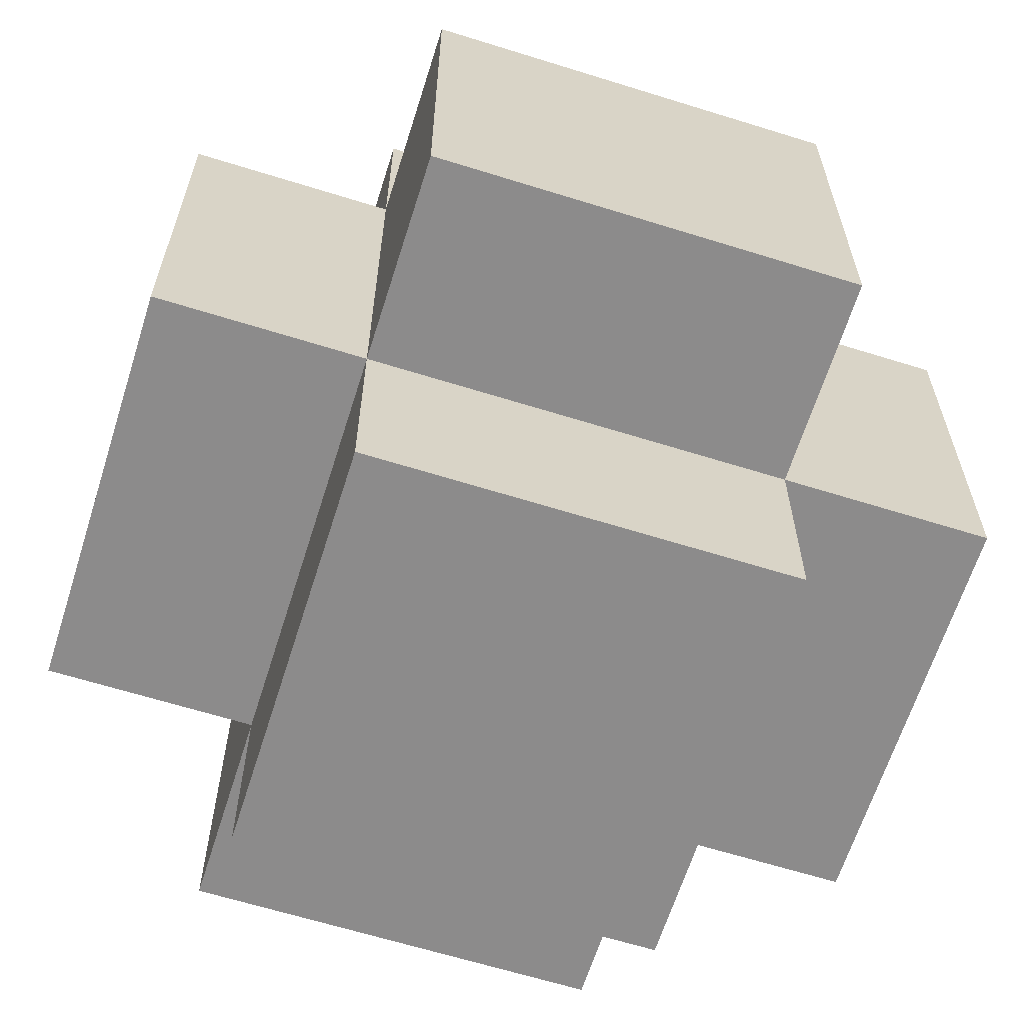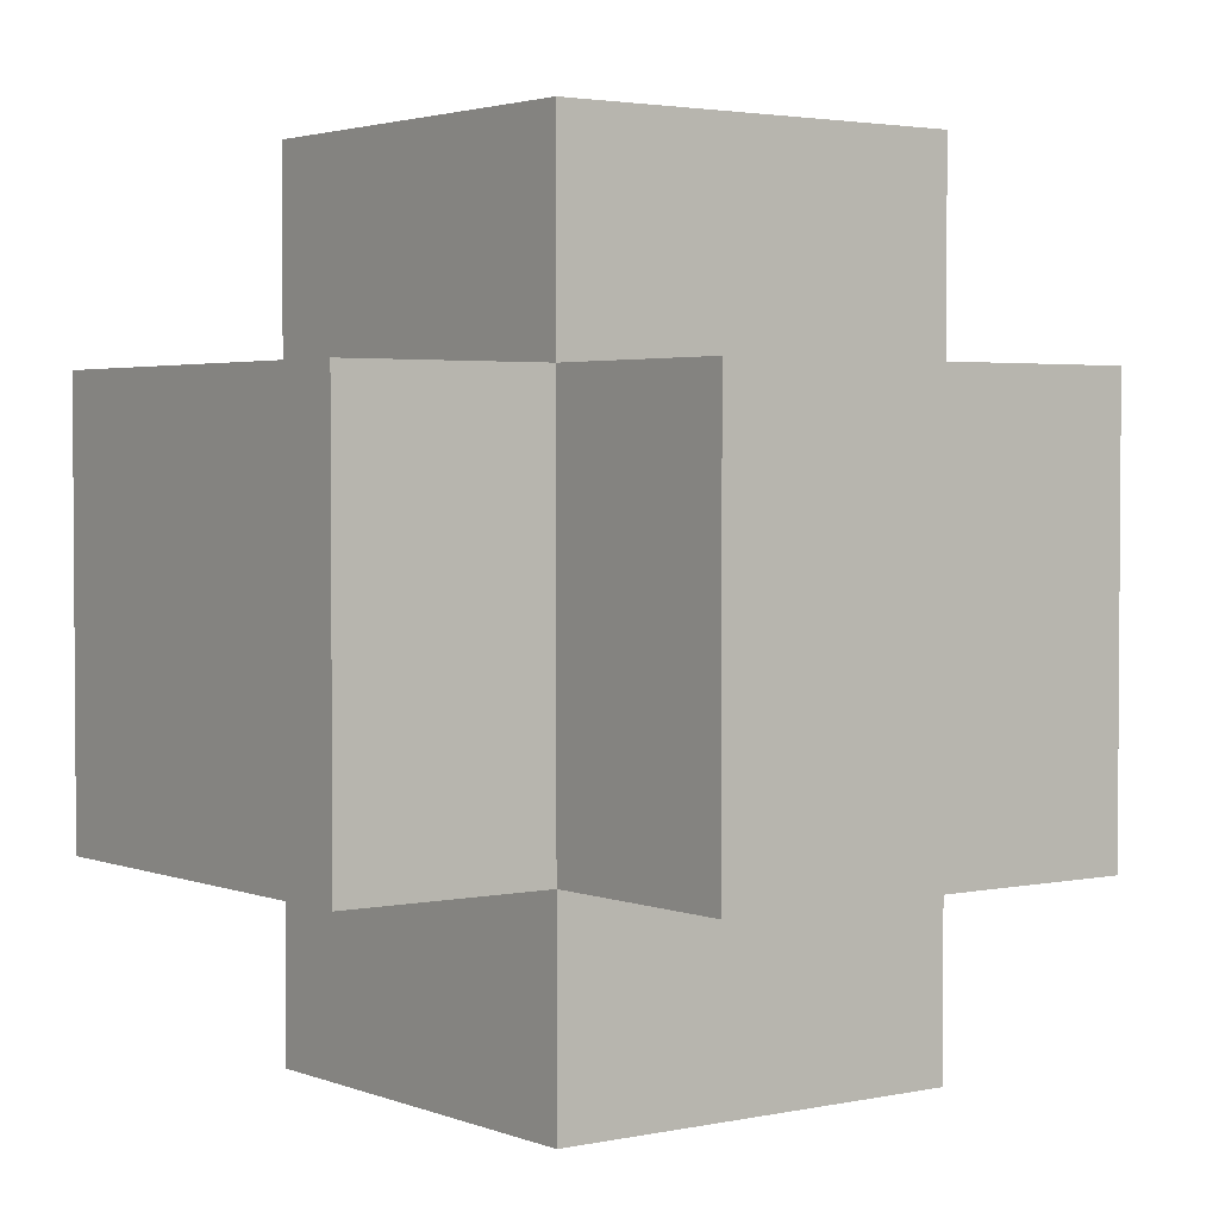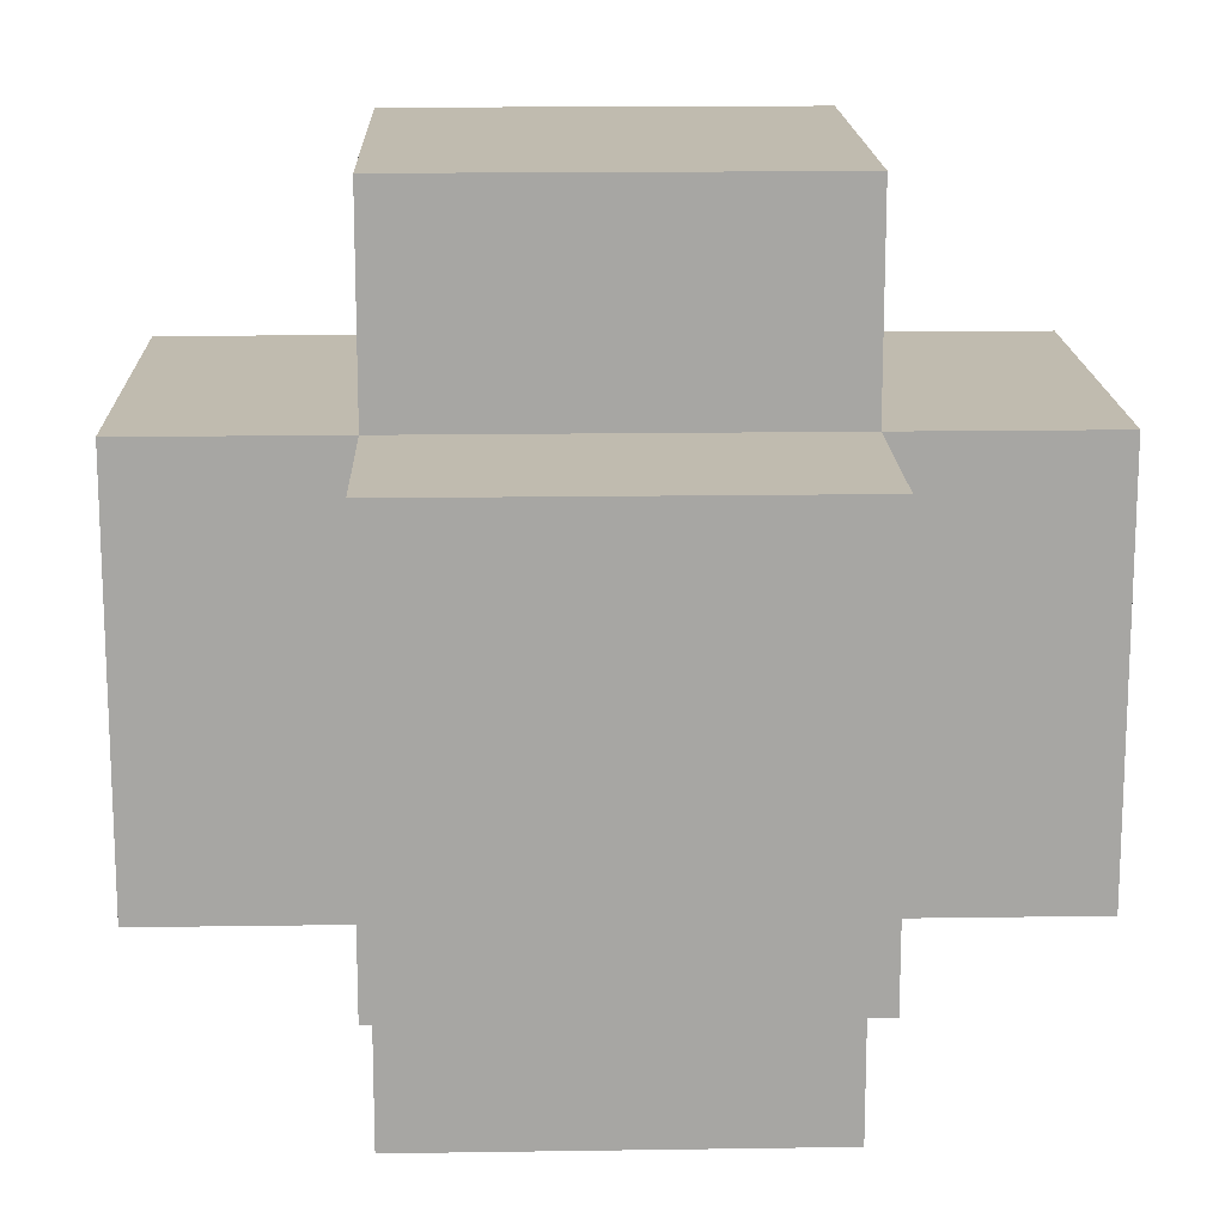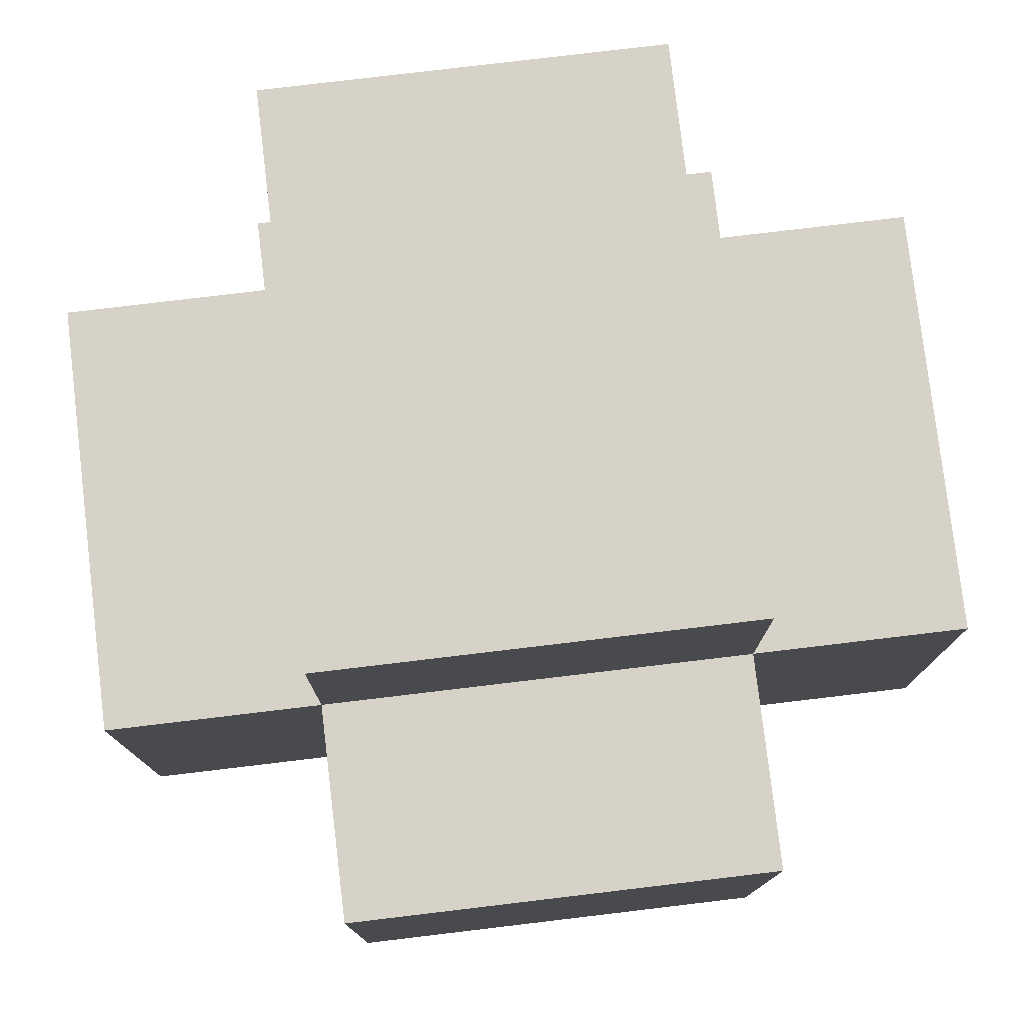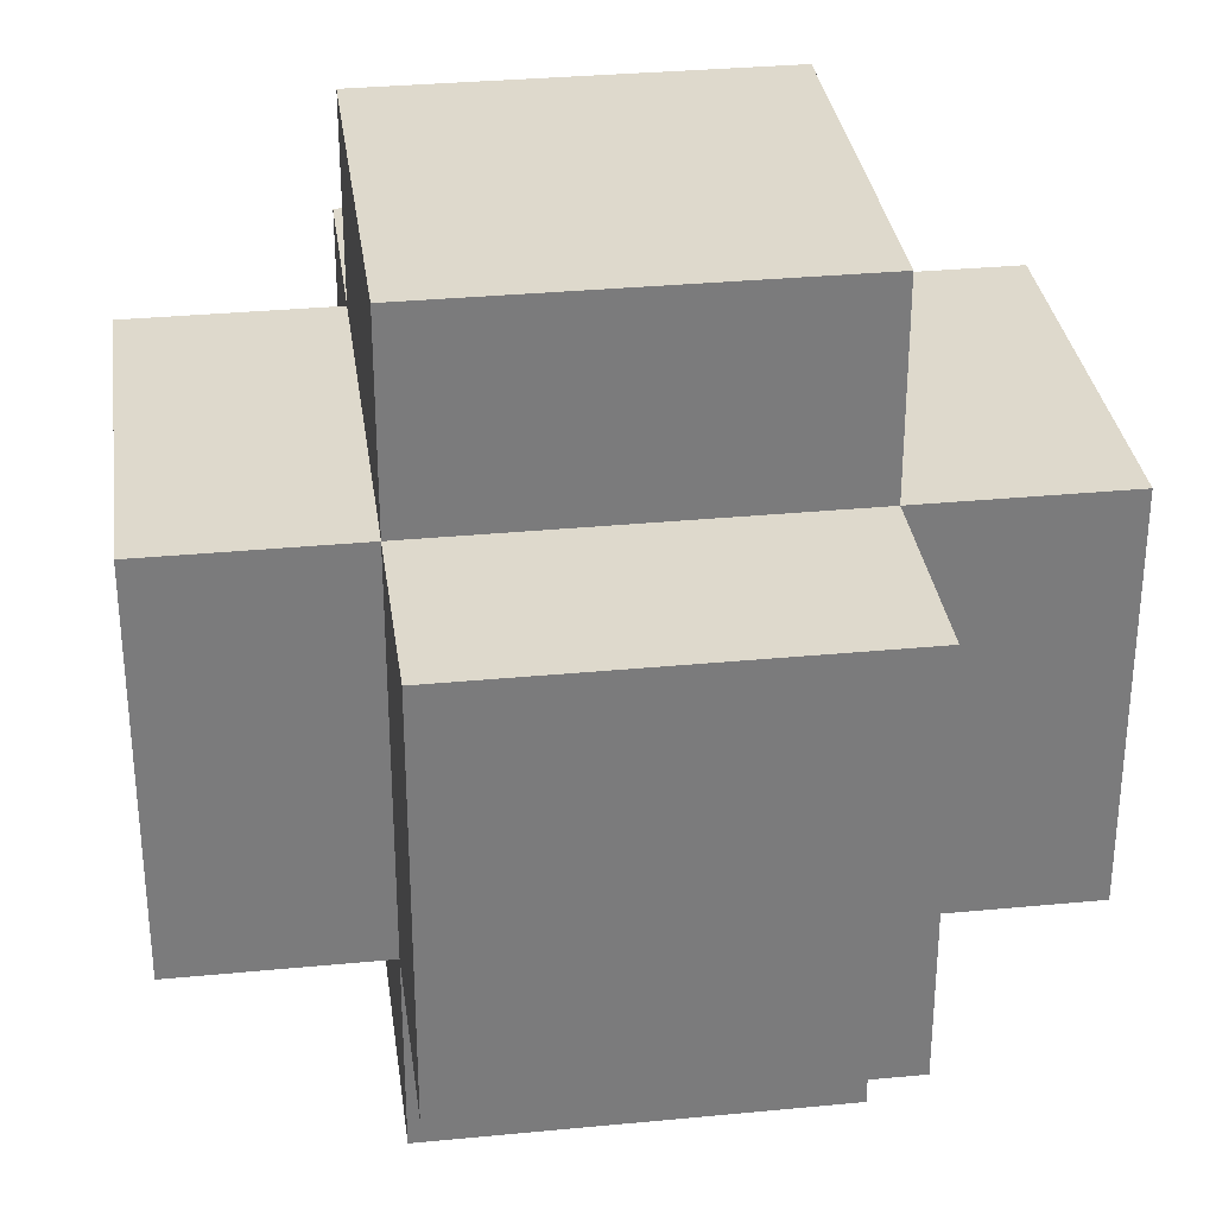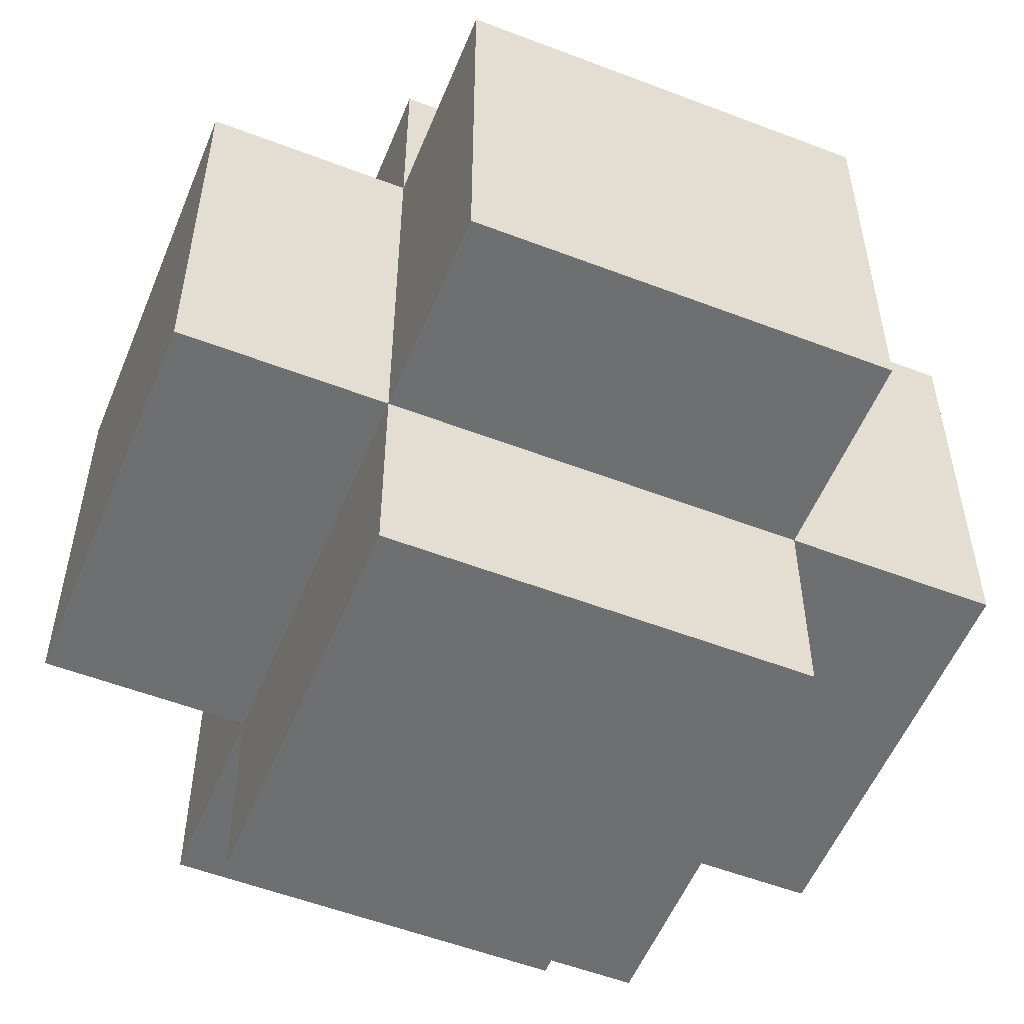
<metadata>
{"format":"obj","ext":"obj","renderer":"f3d","projection":"perspective","resolution":1024,"background":"white","views":[{"elev":-64.0,"azim":162.5,"up":"+Y"},{"elev":2.7,"azim":53.2,"up":"+Z"},{"elev":16.0,"azim":-1.8,"up":"+Z"},{"elev":78.3,"azim":83.2,"up":"+Y"},{"elev":32.0,"azim":82.3,"up":"+Z"},{"elev":-54.6,"azim":-112.1,"up":"+Z"}]}
</metadata>
<code>
g BonusBall
v -2 1 1
v -2 1 -0
v -2 1 -1
v -2 2 1
v -2 2 -0
v -2 2 -1
v -2 3 1
v -2 3 -0
v -2 3 -1
v -1 0 1
v -1 0 -0
v -1 0 -1
v -1 1 2
v -1 1 1
v -1 1 -0
v -1 1 -1
v -1 1 -2
v -1 2 1
v -1 2 -1
v -1 3 2
v -1 3 1
v -1 3 -0
v -1 3 -1
v -1 3 -2
v -1 4 1
v -1 4 -0
v -1 4 -1
v 1 0 1
v 1 0 -0
v 1 0 -1
v 1 1 2
v 1 1 1
v 1 1 -0
v 1 1 -1
v 1 1 -2
v 1 2 2
v 1 2 1
v 1 2 -1
v 1 2 -2
v 1 3 2
v 1 3 1
v 1 3 -0
v 1 3 -1
v 1 3 -2
v 1 4 1
v 1 4 -0
v 1 4 -1
v 2 1 1
v 2 1 -0
v 2 1 -1
v 2 2 1
v 2 2 -0
v 2 3 1
v 2 3 -1
v -1 1 2
v -1 3 2
v 0 1 2
v 0 2 2
v 1 1 2
v 1 2 2
v 1 3 2
v -2 1 1
v -2 2 1
v -2 3 1
v -1 0 1
v -1 1 1
v -1 2 1
v -1 3 1
v -1 4 1
v 0 0 1
v 0 1 1
v 0 3 1
v 0 4 1
v 1 0 1
v 1 1 1
v 1 2 1
v 1 3 1
v 1 4 1
v 2 1 1
v 2 2 1
v 2 3 1
v -2 1 -1
v -2 2 -1
v -2 3 -1
v -1 0 -1
v -1 1 -1
v -1 2 -1
v -1 3 -1
v -1 4 -1
v 0 0 -1
v 0 1 -1
v 0 3 -1
v 0 4 -1
v 1 0 -1
v 1 1 -1
v 1 2 -1
v 1 3 -1
v 1 4 -1
v 2 1 -1
v 2 3 -1
v -1 1 -2
v -1 3 -2
v 0 1 -2
v 0 2 -2
v 0 3 -2
v 1 1 -2
v 1 2 -2
v 1 3 -2
v -1 0 1
v 0 0 1
v 1 0 1
v -1 0 -0
v 0 0 -0
v 1 0 -0
v -1 0 -1
v 0 0 -1
v 1 0 -1
v -1 1 2
v 0 1 2
v 1 1 2
v -2 1 1
v -1 1 1
v 0 1 1
v 1 1 1
v 2 1 1
v -2 1 -0
v -1 1 -0
v 1 1 -0
v 2 1 -0
v -2 1 -1
v -1 1 -1
v 0 1 -1
v 1 1 -1
v 2 1 -1
v -1 1 -2
v 0 1 -2
v 1 1 -2
v -1 3 2
v 1 3 2
v -2 3 1
v -1 3 1
v 0 3 1
v 1 3 1
v 2 3 1
v -2 3 -0
v -1 3 -0
v 1 3 -0
v -2 3 -1
v -1 3 -1
v 0 3 -1
v 1 3 -1
v 2 3 -1
v -1 3 -2
v 0 3 -2
v 1 3 -2
v -1 4 1
v 0 4 1
v 1 4 1
v -1 4 -0
v 0 4 -0
v 1 4 -0
v -1 4 -1
v 0 4 -1
v 1 4 -1
f 4 2 1
f 5 3 2
f 5 2 4
f 6 3 5
f 7 5 4
f 8 6 5
f 8 5 7
f 9 6 8
f 14 11 10
f 15 12 11
f 15 11 14
f 16 12 15
f 18 14 13
f 19 17 16
f 20 18 13
f 21 18 20
f 23 17 19
f 24 17 23
f 25 22 21
f 26 23 22
f 26 22 25
f 27 23 26
f 28 29 32
f 29 30 33
f 32 29 33
f 33 30 34
f 31 32 36
f 36 32 37
f 34 35 38
f 38 35 39
f 36 37 40
f 40 37 41
f 38 39 43
f 43 39 44
f 41 42 45
f 42 43 46
f 45 42 46
f 46 43 47
f 48 49 51
f 49 50 52
f 51 49 52
f 51 52 53
f 52 50 54
f 53 52 54
f 57 56 55
f 58 56 57
f 59 58 57
f 60 56 58
f 60 58 59
f 61 56 60
f 66 63 62
f 67 64 63
f 67 63 66
f 68 64 67
f 70 66 65
f 71 66 70
f 72 69 68
f 73 69 72
f 74 71 70
f 75 71 74
f 77 73 72
f 78 73 77
f 79 76 75
f 80 77 76
f 80 76 79
f 81 77 80
f 82 83 86
f 83 84 87
f 86 83 87
f 87 84 88
f 85 86 90
f 90 86 91
f 88 89 92
f 92 89 93
f 90 91 94
f 94 91 95
f 92 93 97
f 97 93 98
f 95 96 99
f 96 97 99
f 99 97 100
f 101 102 103
f 103 102 104
f 104 102 105
f 103 104 106
f 104 105 107
f 106 104 107
f 107 105 108
f 112 110 109
f 113 111 110
f 113 110 112
f 114 111 113
f 115 113 112
f 116 114 113
f 116 113 115
f 117 114 116
f 122 119 118
f 123 120 119
f 123 119 122
f 124 120 123
f 126 122 121
f 127 122 126
f 128 125 124
f 129 125 128
f 130 127 126
f 131 127 130
f 133 129 128
f 134 129 133
f 135 132 131
f 136 133 132
f 136 132 135
f 137 133 136
f 138 139 141
f 141 139 142
f 142 139 143
f 140 141 145
f 145 141 146
f 143 144 147
f 145 146 148
f 148 146 149
f 147 144 151
f 151 144 152
f 149 150 153
f 150 151 154
f 153 150 154
f 154 151 155
f 156 157 159
f 157 158 160
f 159 157 160
f 160 158 161
f 159 160 162
f 160 161 163
f 162 160 163
f 163 161 164

</code>
